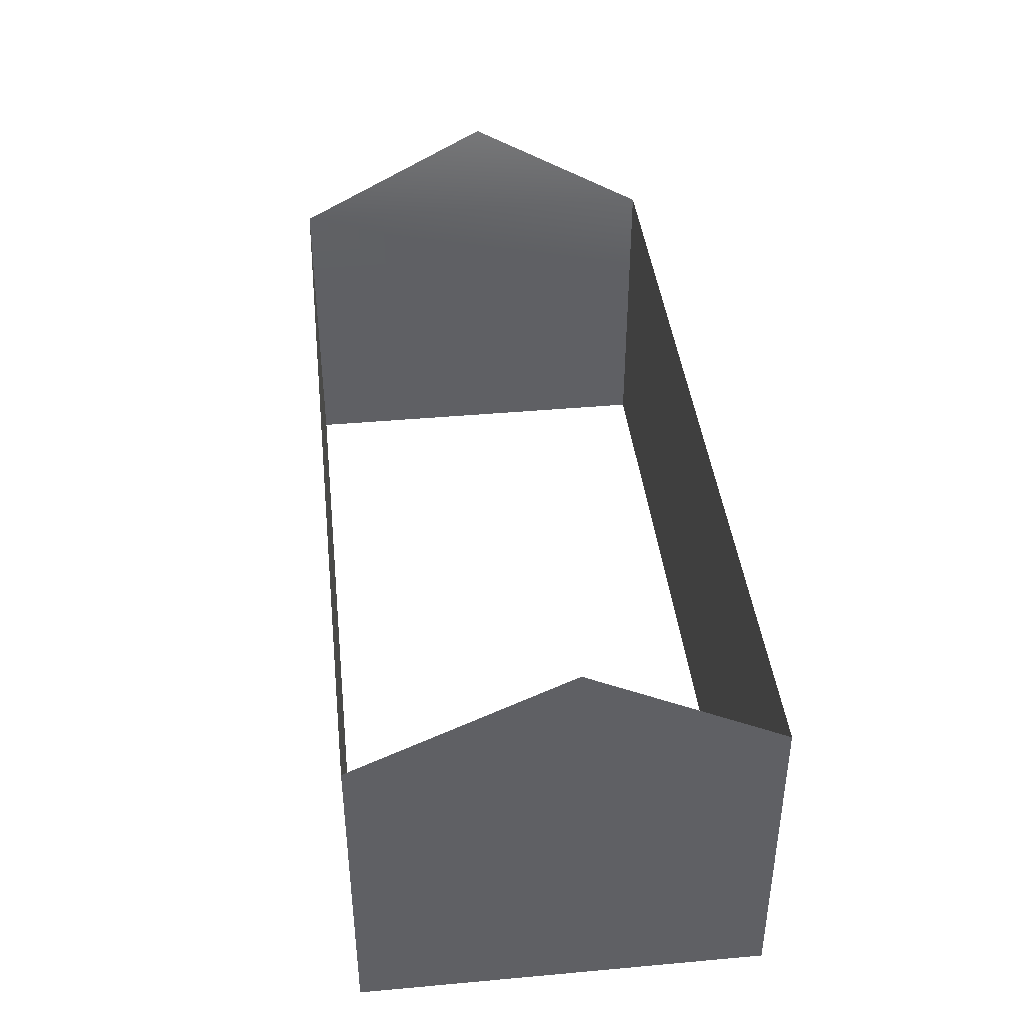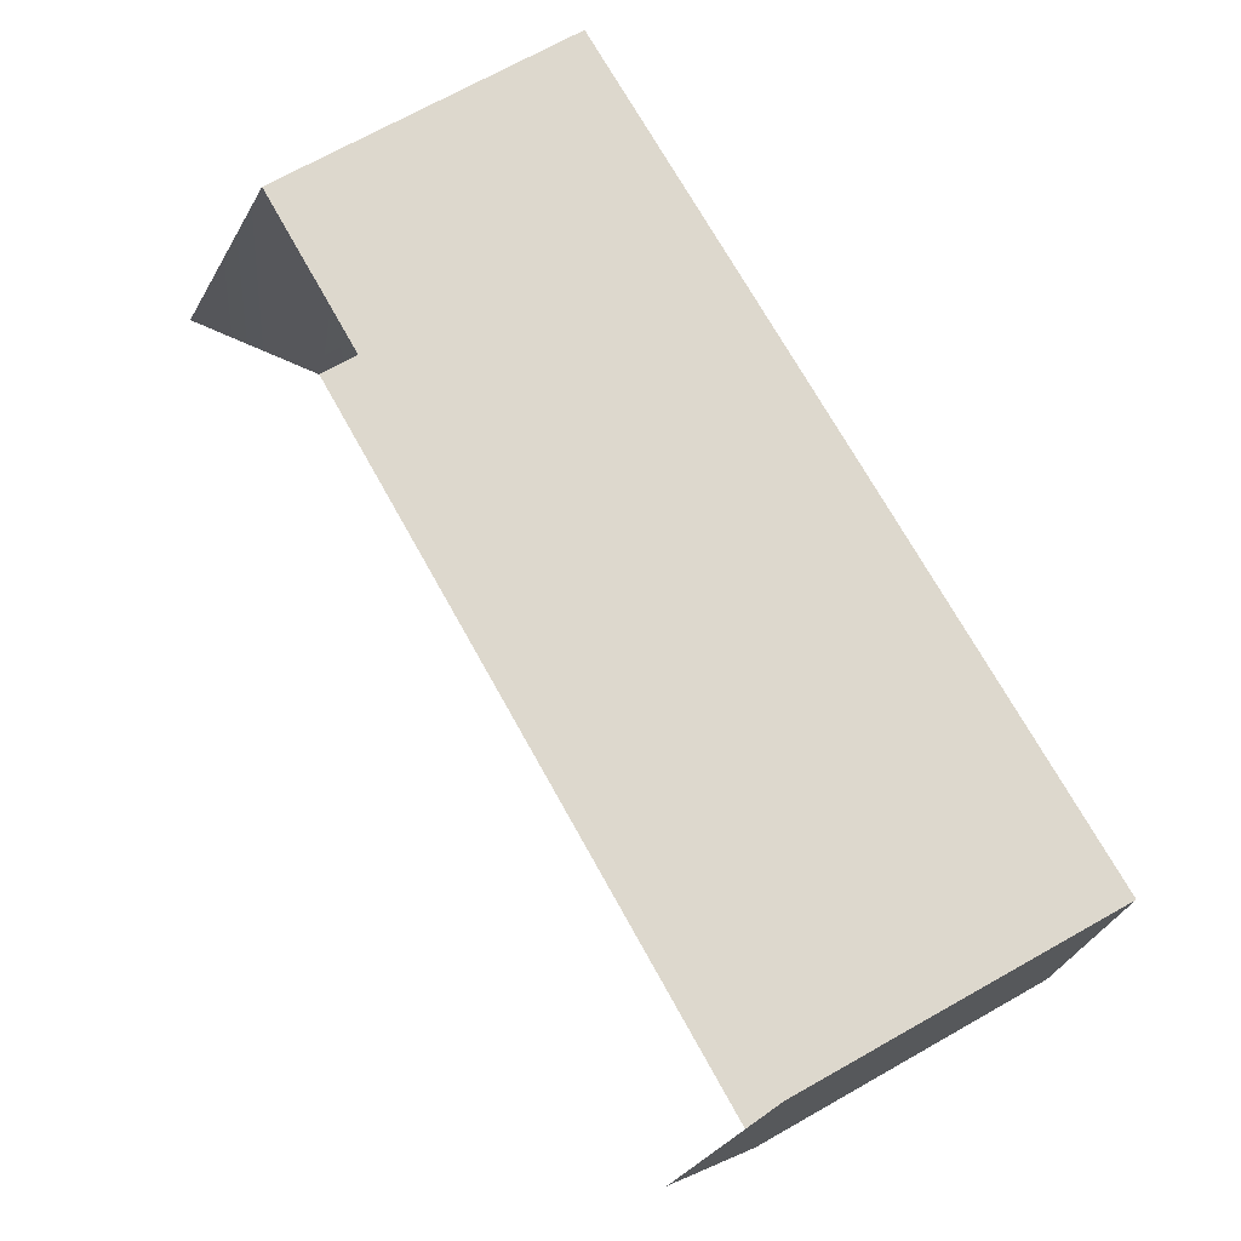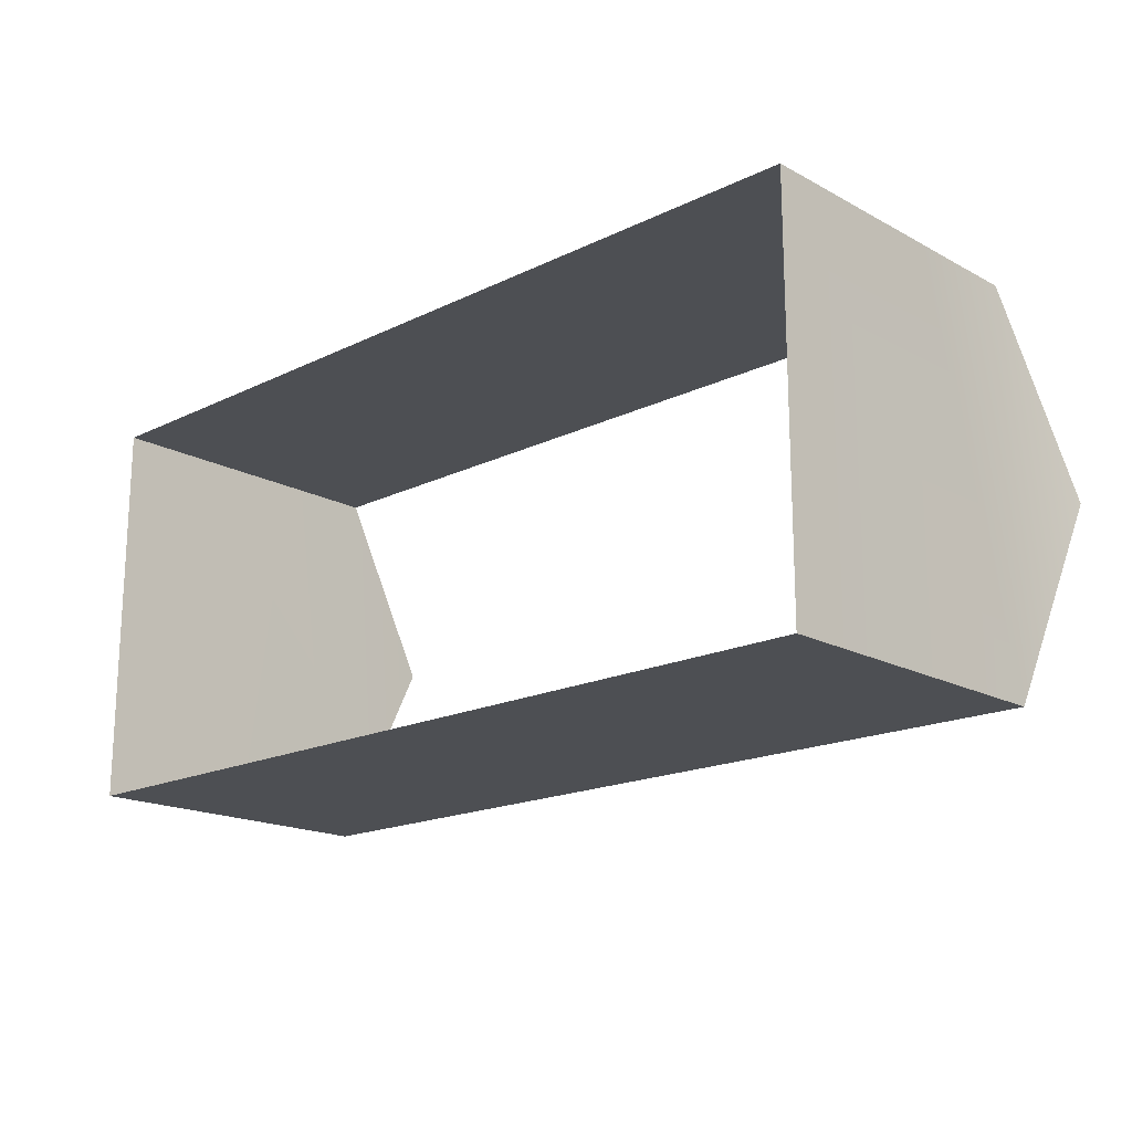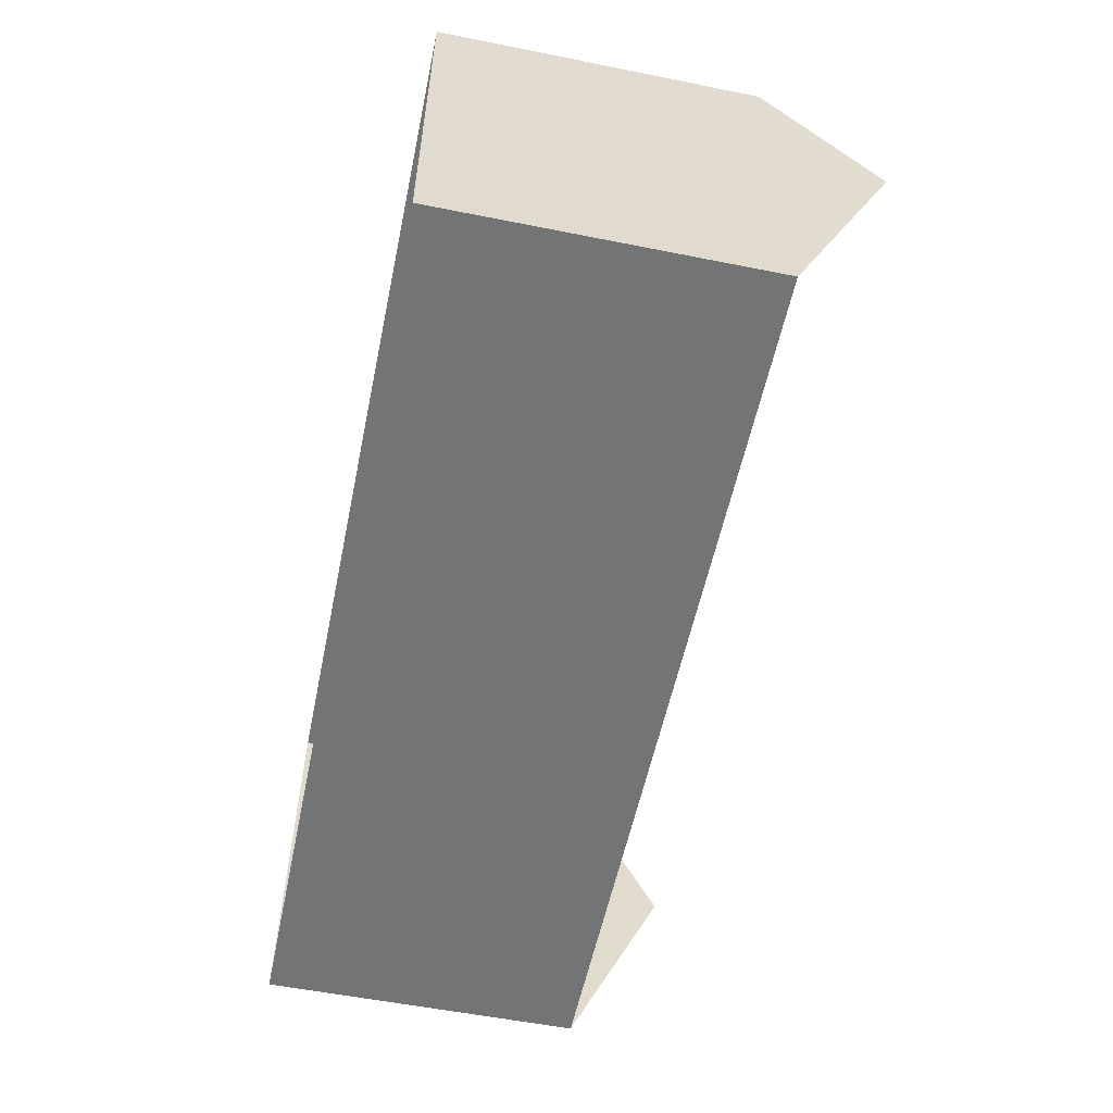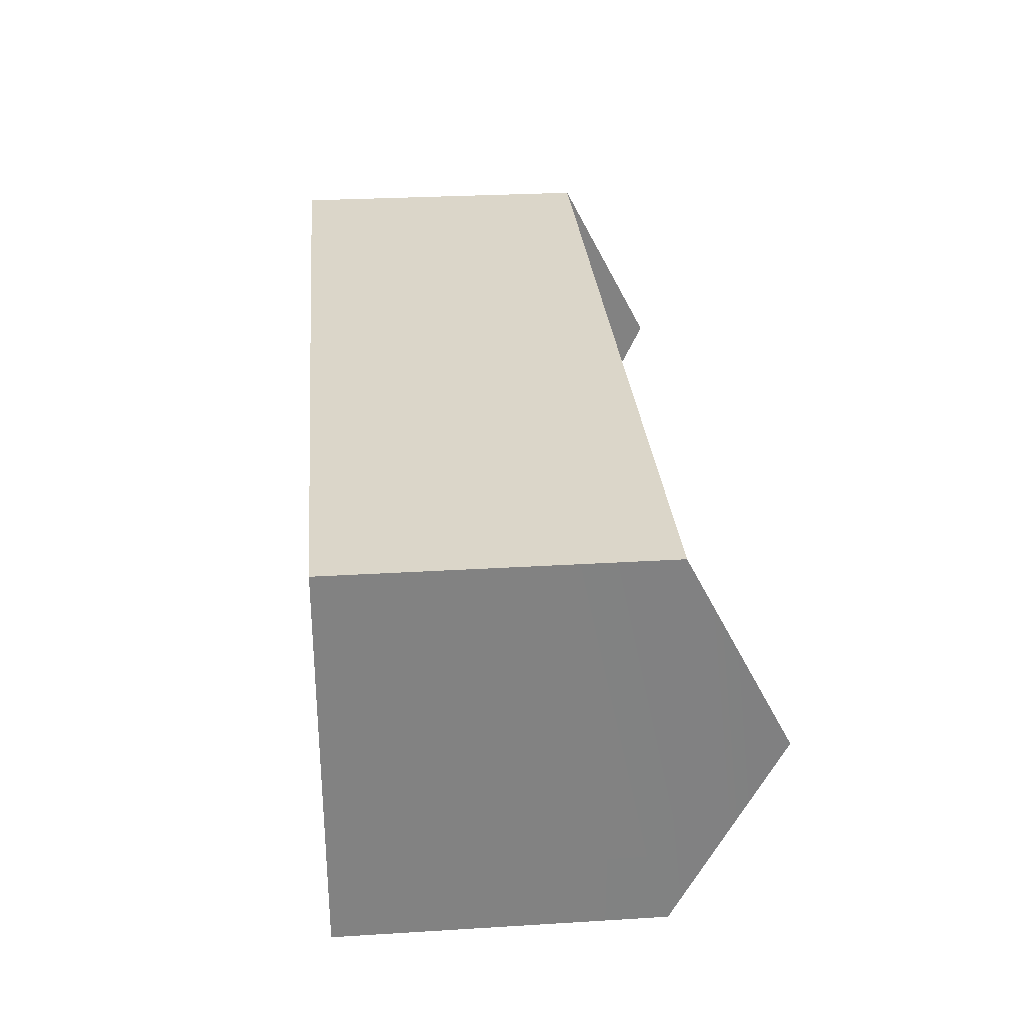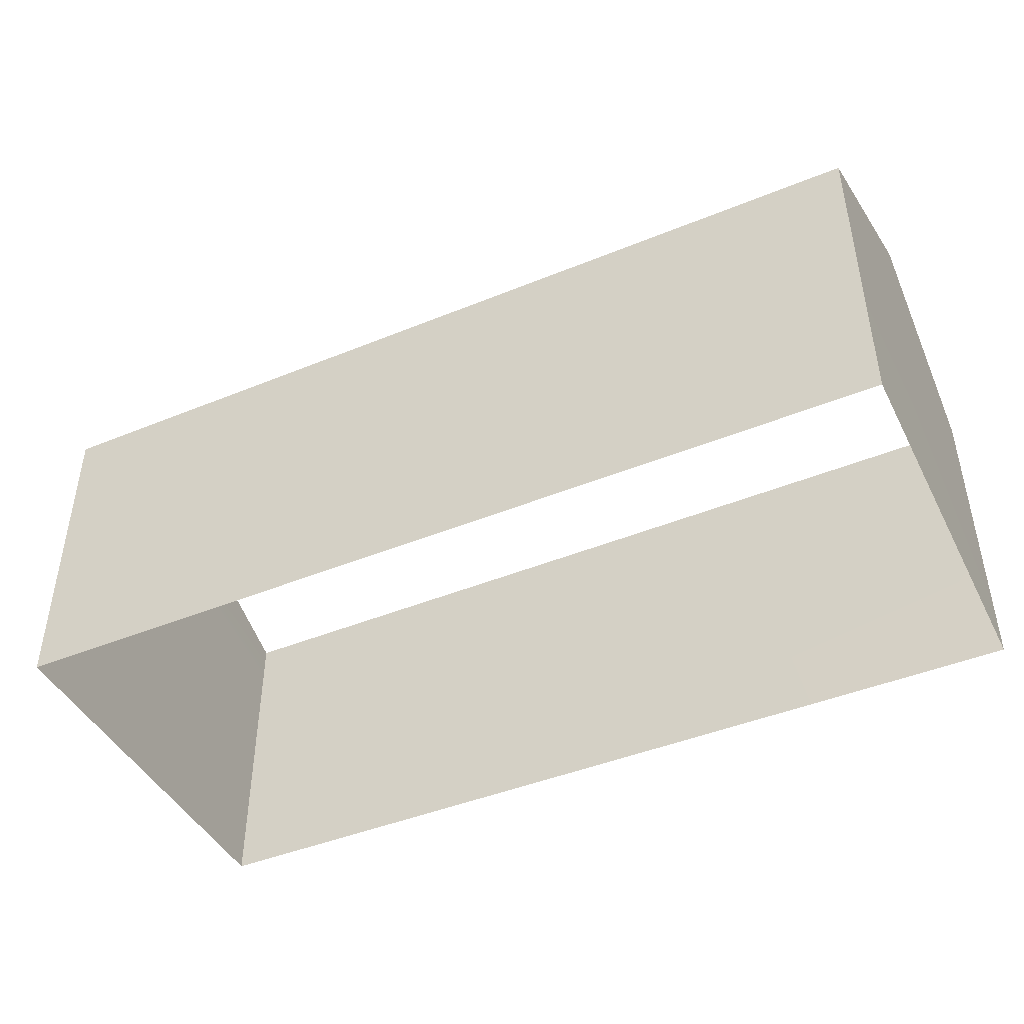
<metadata>
{"format":"obj","ext":"obj","renderer":"f3d","projection":"perspective","resolution":1024,"background":"white","views":[{"elev":41.1,"azim":-96.3,"up":"+Y"},{"elev":72.1,"azim":-119.2,"up":"+Z"},{"elev":-17.7,"azim":43.6,"up":"+Z"},{"elev":-56.2,"azim":78.2,"up":"+Z"},{"elev":29.7,"azim":84.9,"up":"+Z"},{"elev":-44.2,"azim":-154.4,"up":"+Y"}]}
</metadata>
<code>
g fang05
v 75.21 1.411 -83.15
v -25.73 1.411 -83.15
v -25.83 74.41 -83.15
v 75.21 74.41 -83.15
v -102.3 1.474 7.699
v -34.39 1.411 7.653
v -34.17 47.77 7.653
v -25.73 1.411 -83.15
v -128.9 27.53 -83.15
v -128.9 74.41 -83.15
v -25.83 74.41 -83.15
v 75.21 1.421 7.653
v 75.21 1.411 -83.15
v 75.21 74.41 -83.15
v 75.21 74.41 7.653
v 75.21 46.94 7.653
v 78.36 97.23 -35.75
v -128.9 27.53 -83.15
v -129 32.74 7.69
v -128.9 74.41 -83.15
v -129 48.52 7.676
v -128.9 74.47 7.653
v -129.2 97.23 -35.75
v 75.21 1.421 7.653
v 75.21 46.94 7.653
v 75.21 74.41 7.653
v -34.05 74.35 7.653
v -128.9 74.47 7.653
v -129 48.52 7.676
v -129 32.74 7.69
v -128.9 1.411 -83.15
v -129.1 1.499 7.718
v -128.9 27.53 -83.15
v -128.9 1.411 -83.15
v -129 32.74 7.69
v -129.1 1.499 7.718
v -102.3 1.474 7.699
v -129 32.74 7.69
f 3 1 2
f 1 3 4
f 10 8 9
f 8 10 11
f 14 12 13
f 14 15 16
f 17 15 14
f 20 18 19
f 20 21 22
f 23 20 22
f 20 19 21
f 14 16 12
f 33 31 32
f 9 8 34
f 33 32 35
f 7 5 6
f 25 6 24
f 7 26 27
f 29 27 28
f 7 27 29
f 30 7 29
f 25 26 7
f 6 25 7
f 5 7 30
f 38 36 37

</code>
